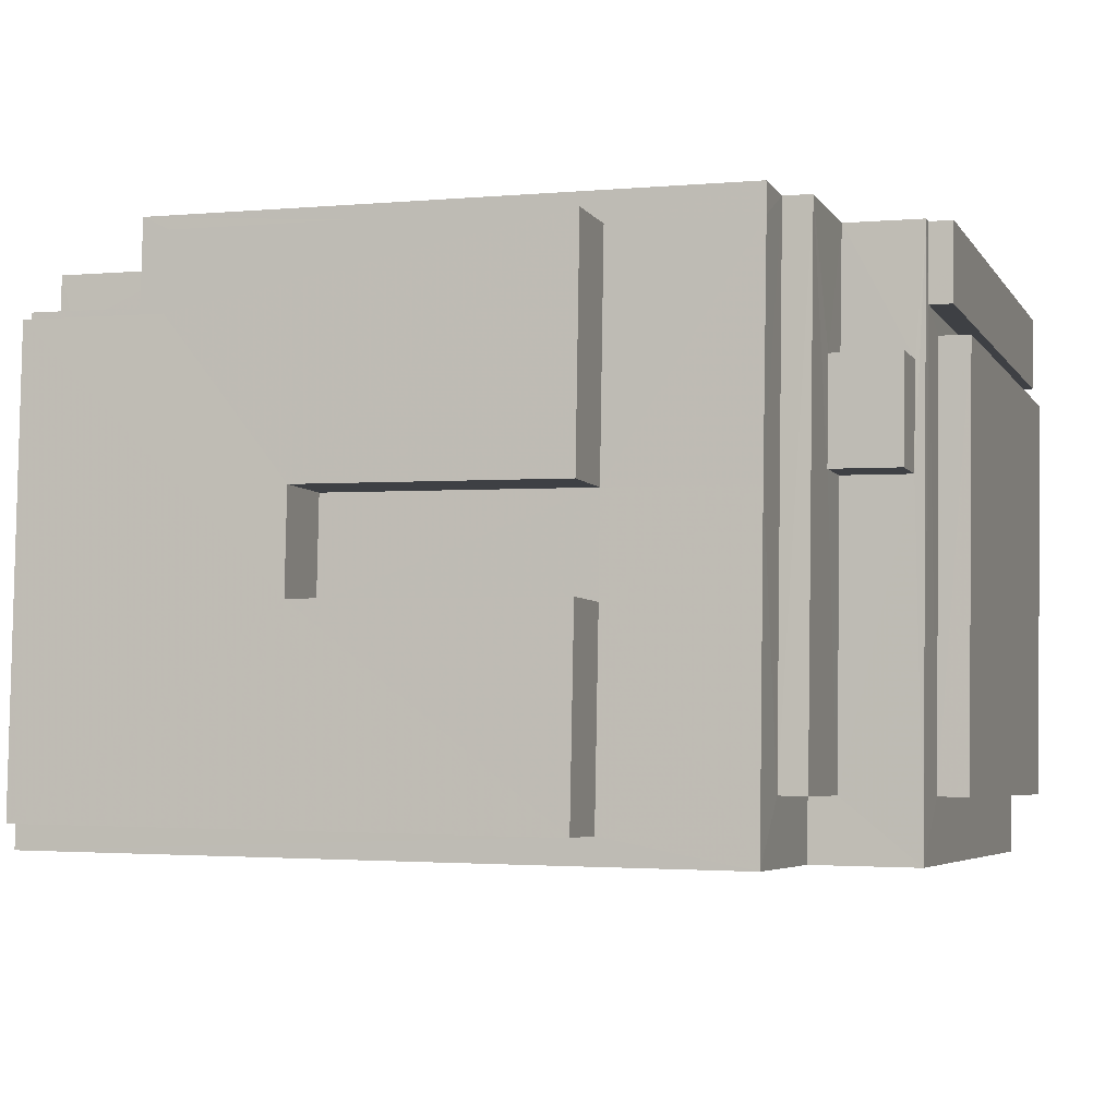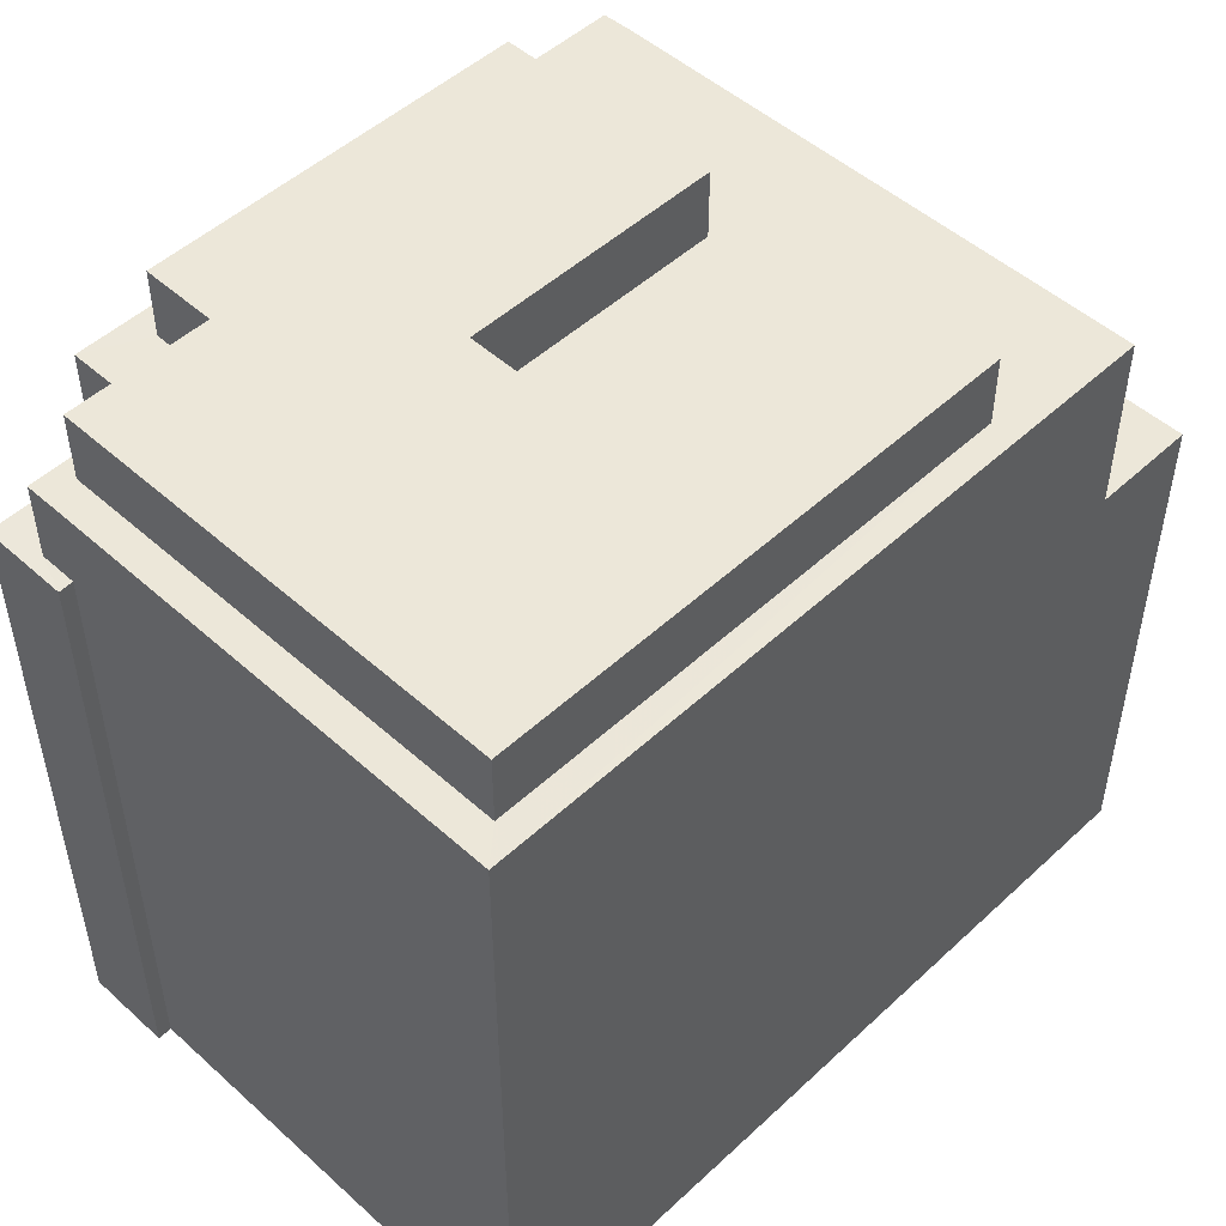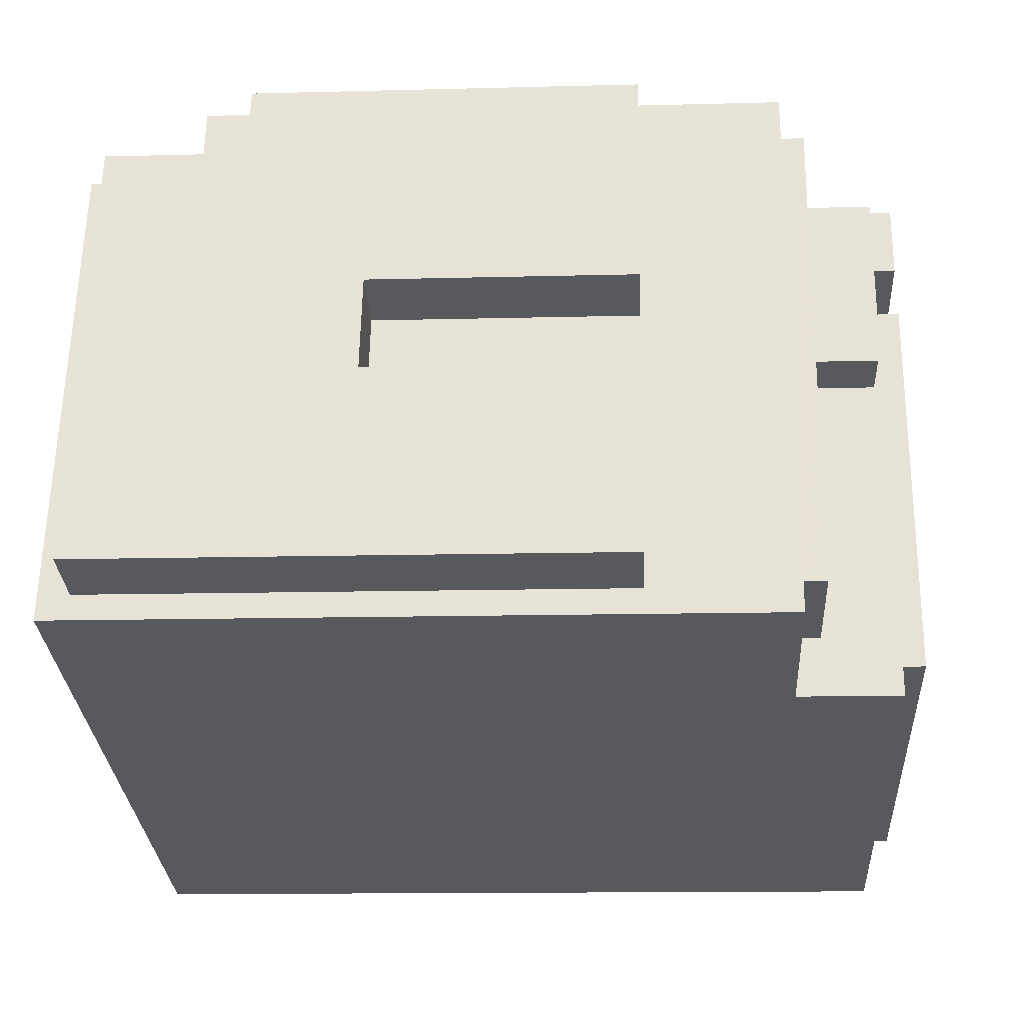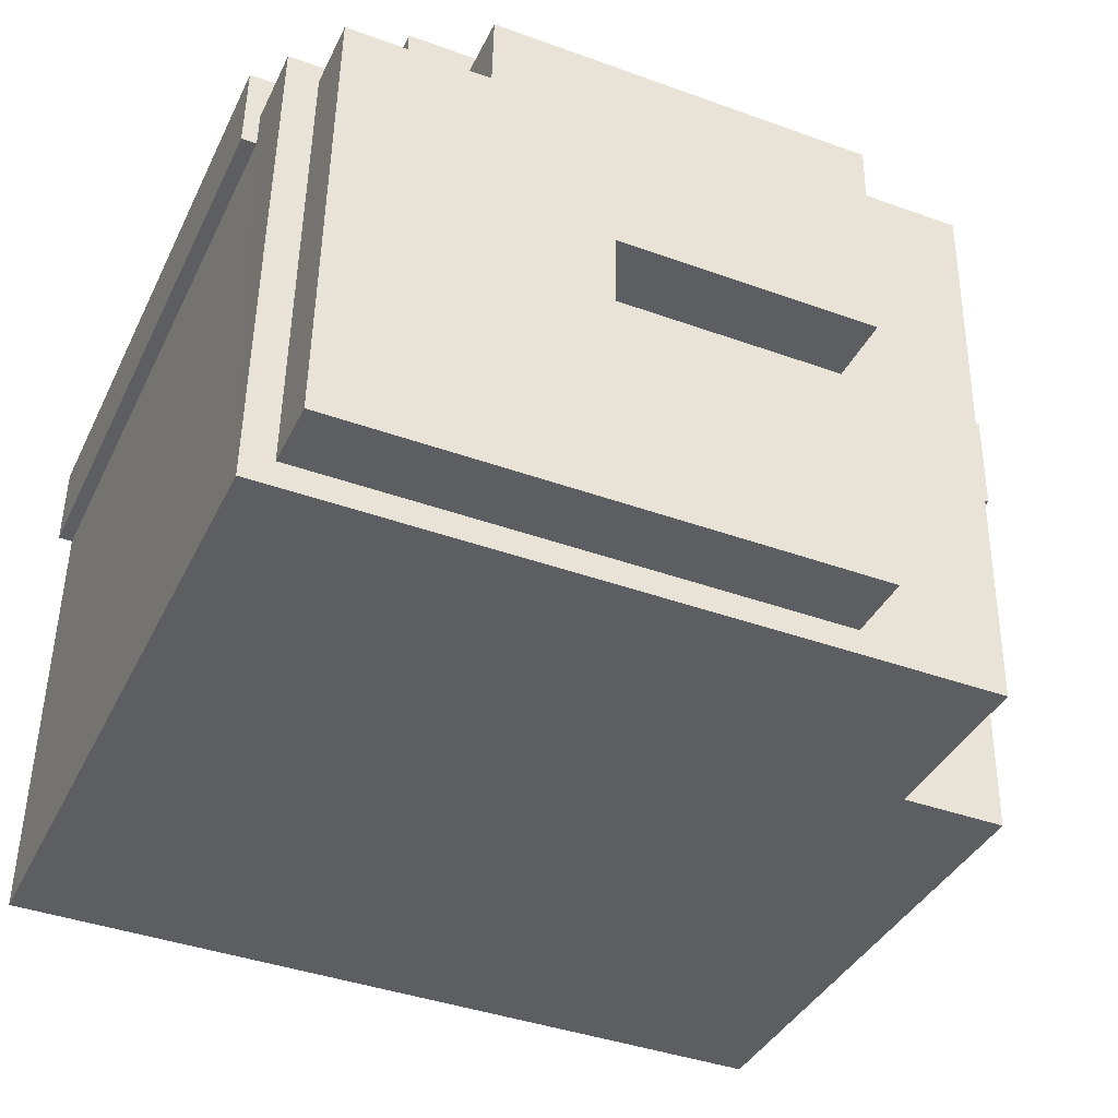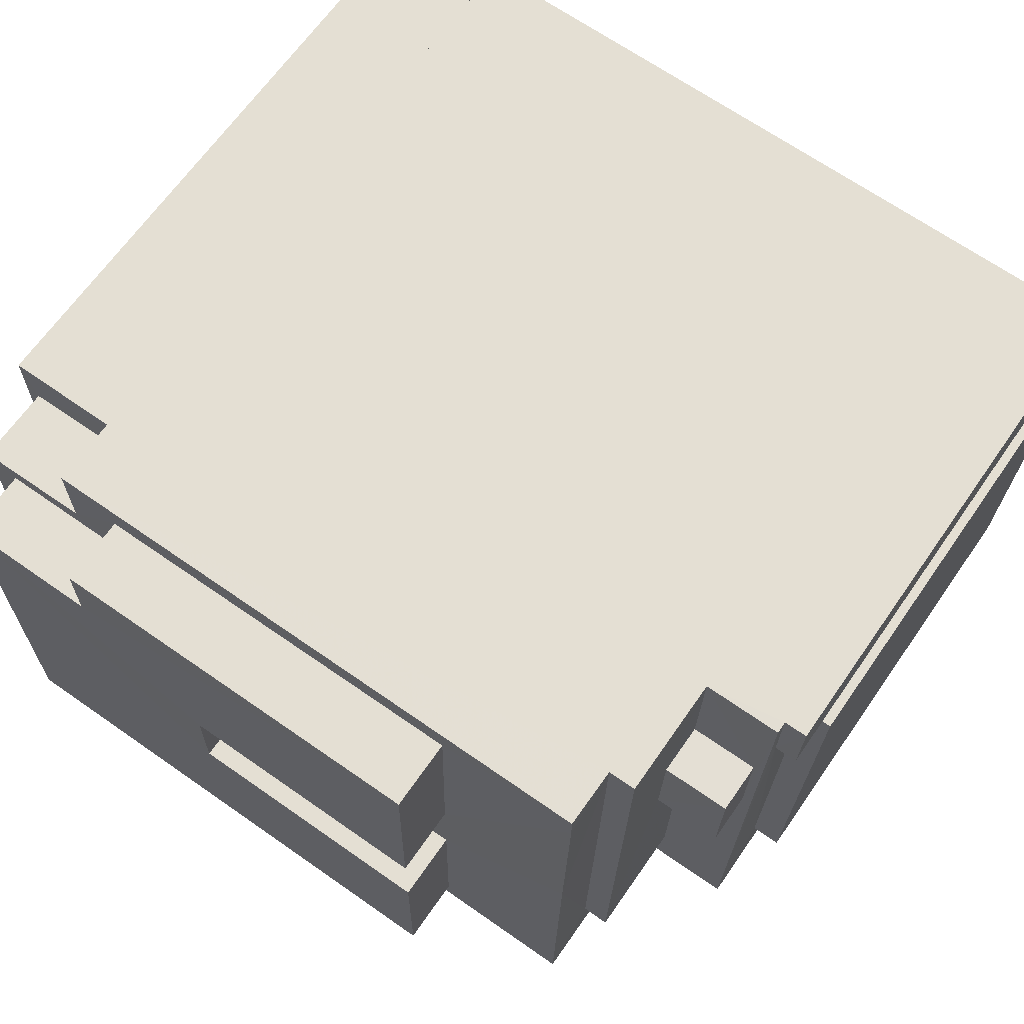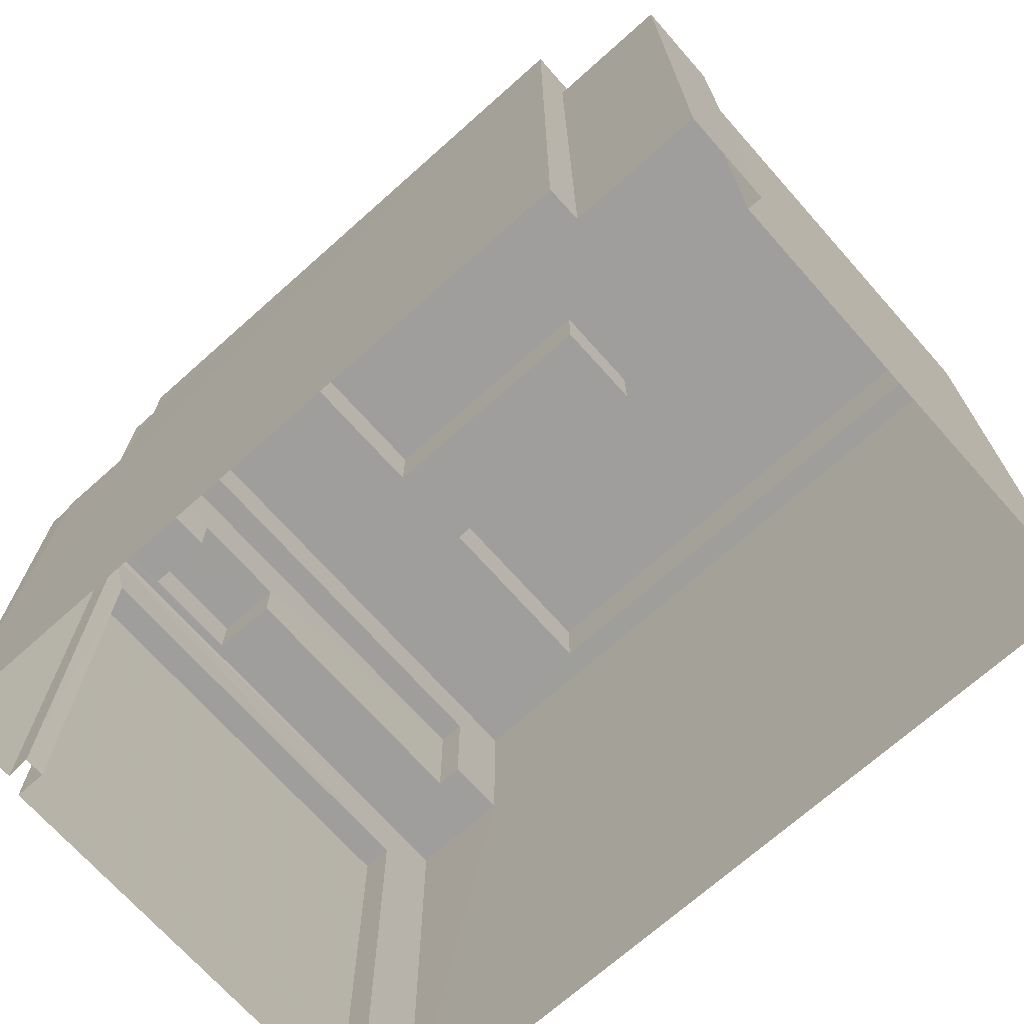
<metadata>
{"format":"obj","ext":"obj","renderer":"f3d","projection":"perspective","resolution":1024,"background":"white","views":[{"elev":-5.0,"azim":18.2,"up":"+Y"},{"elev":49.9,"azim":-46.4,"up":"+Z"},{"elev":-29.5,"azim":3.3,"up":"+Y"},{"elev":-38.2,"azim":-23.8,"up":"+Y"},{"elev":66.2,"azim":34.9,"up":"+Y"},{"elev":-70.9,"azim":-139.3,"up":"+Z"}]}
</metadata>
<code>
v -3.726e+05 -1.048e+05 25.95
v -3.726e+05 -1.048e+05 25.95
v -3.726e+05 -1.048e+05 25.95
v -3.726e+05 -1.048e+05 25.95
v -3.726e+05 -1.048e+05 25.95
v -3.726e+05 -1.048e+05 25.95
v -3.726e+05 -1.048e+05 25.95
v -3.726e+05 -1.048e+05 25.95
v -3.726e+05 -1.048e+05 25.95
v -3.726e+05 -1.048e+05 25.95
v -3.726e+05 -1.048e+05 25.95
v -3.726e+05 -1.048e+05 25.95
v -3.726e+05 -1.048e+05 25.95
v -3.726e+05 -1.048e+05 25.95
v -3.726e+05 -1.048e+05 49.69
v -3.726e+05 -1.048e+05 49.69
v -3.726e+05 -1.048e+05 49.69
v -3.726e+05 -1.048e+05 49.69
v -3.726e+05 -1.048e+05 55.67
v -3.726e+05 -1.048e+05 55.67
v -3.726e+05 -1.048e+05 55.67
v -3.726e+05 -1.048e+05 55.67
v -3.726e+05 -1.048e+05 61.44
v -3.726e+05 -1.048e+05 61.44
v -3.726e+05 -1.048e+05 61.44
v -3.726e+05 -1.048e+05 61.44
v -3.726e+05 -1.048e+05 61.44
v -3.726e+05 -1.048e+05 61.44
v -3.726e+05 -1.048e+05 61.44
v -3.726e+05 -1.048e+05 61.44
v -3.726e+05 -1.048e+05 61.44
v -3.726e+05 -1.048e+05 61.44
v -3.726e+05 -1.048e+05 54.79
v -3.726e+05 -1.048e+05 54.79
v -3.726e+05 -1.048e+05 54.79
v -3.726e+05 -1.048e+05 54.79
v -3.726e+05 -1.048e+05 54.79
v -3.726e+05 -1.048e+05 54.79
v -3.726e+05 -1.048e+05 47.24
v -3.726e+05 -1.048e+05 47.24
v -3.726e+05 -1.048e+05 47.24
v -3.726e+05 -1.048e+05 47.24
v -3.726e+05 -1.048e+05 50.25
v -3.726e+05 -1.048e+05 50.25
v -3.726e+05 -1.048e+05 50.25
v -3.726e+05 -1.048e+05 50.25
v -3.726e+05 -1.048e+05 50.25
v -3.726e+05 -1.048e+05 50.25
v -3.726e+05 -1.048e+05 50.25
v -3.726e+05 -1.048e+05 50.25
v -3.726e+05 -1.048e+05 50.25
v -3.726e+05 -1.048e+05 50.25
v -3.726e+05 -1.048e+05 58.34
v -3.726e+05 -1.048e+05 58.34
v -3.726e+05 -1.048e+05 58.34
v -3.726e+05 -1.048e+05 58.34
v -3.726e+05 -1.048e+05 58.34
v -3.726e+05 -1.048e+05 58.34
v -3.726e+05 -1.048e+05 58.34
v -3.726e+05 -1.048e+05 58.34
v -3.726e+05 -1.048e+05 58.34
v -3.726e+05 -1.048e+05 58.34
v -3.726e+05 -1.048e+05 58.34
v -3.726e+05 -1.048e+05 58.34
v -3.726e+05 -1.048e+05 58.34
v -3.726e+05 -1.048e+05 58.34
v -3.726e+05 -1.048e+05 58.34
v -3.726e+05 -1.048e+05 58.34
v -3.726e+05 -1.048e+05 58.34
v -3.726e+05 -1.048e+05 58.34
v -3.726e+05 -1.048e+05 52.53
v -3.726e+05 -1.048e+05 52.53
v -3.726e+05 -1.048e+05 52.53
v -3.726e+05 -1.048e+05 52.53
f 1 2 3
f 3 4 5
f 6 5 7
f 8 4 9
f 3 2 4
f 8 9 10
f 11 7 12
f 13 8 10
f 12 7 14
f 14 4 8
f 5 4 7
f 7 4 14
f 15 16 17
f 18 15 17
f 19 20 21
f 22 19 21
f 23 24 25
f 26 27 28
f 26 28 29
f 30 24 31
f 28 31 29
f 32 25 30
f 28 30 31
f 25 24 30
f 33 34 35
f 35 34 36
f 33 37 34
f 36 34 38
f 39 40 41
f 42 39 41
f 43 44 45
f 46 43 45
f 47 48 49
f 46 50 51
f 51 49 48
f 50 52 49
f 46 45 50
f 51 50 49
f 53 54 55
f 56 55 57
f 58 59 60
f 60 61 58
f 62 63 61
f 62 56 64
f 65 59 66
f 53 65 67
f 55 54 57
f 54 53 67
f 56 57 64
f 59 58 66
f 61 63 58
f 68 63 62
f 68 62 64
f 65 66 67
f 67 66 69
f 69 66 70
f 71 72 73
f 74 71 73
f 8 13 16
f 15 8 16
f 9 4 36
f 9 36 61
f 36 62 61
f 36 38 62
f 67 28 27
f 67 69 28
f 38 56 62
f 38 34 56
f 66 25 32
f 66 58 25
f 3 5 37
f 5 55 37
f 37 56 34
f 37 55 56
f 54 26 29
f 57 54 29
f 7 11 40
f 39 7 40
f 49 52 71
f 71 20 49
f 20 71 21
f 43 74 44
f 21 74 43
f 71 74 21
f 70 30 28
f 69 70 28
f 17 13 10
f 17 16 13
f 39 6 7
f 6 39 51
f 14 8 42
f 15 46 51
f 15 39 42
f 18 46 15
f 8 15 42
f 15 51 39
f 14 41 12
f 14 42 41
f 64 29 31
f 64 57 29
f 53 55 48
f 55 5 48
f 48 6 51
f 48 5 6
f 68 24 23
f 63 68 23
f 52 50 72
f 71 52 72
f 3 33 1
f 3 37 33
f 50 73 72
f 50 45 73
f 70 32 30
f 70 66 32
f 35 2 1
f 33 35 1
f 4 2 35
f 36 4 35
f 61 60 22
f 61 43 9
f 9 43 10
f 10 18 17
f 22 21 43
f 18 43 46
f 61 22 43
f 10 43 18
f 40 11 12
f 41 40 12
f 47 19 48
f 48 19 53
f 59 22 60
f 65 19 22
f 59 65 22
f 53 19 65
f 67 27 26
f 54 67 26
f 68 31 24
f 68 64 31
f 58 23 25
f 58 63 23
f 47 20 19
f 47 49 20
f 44 73 45
f 44 74 73

</code>
